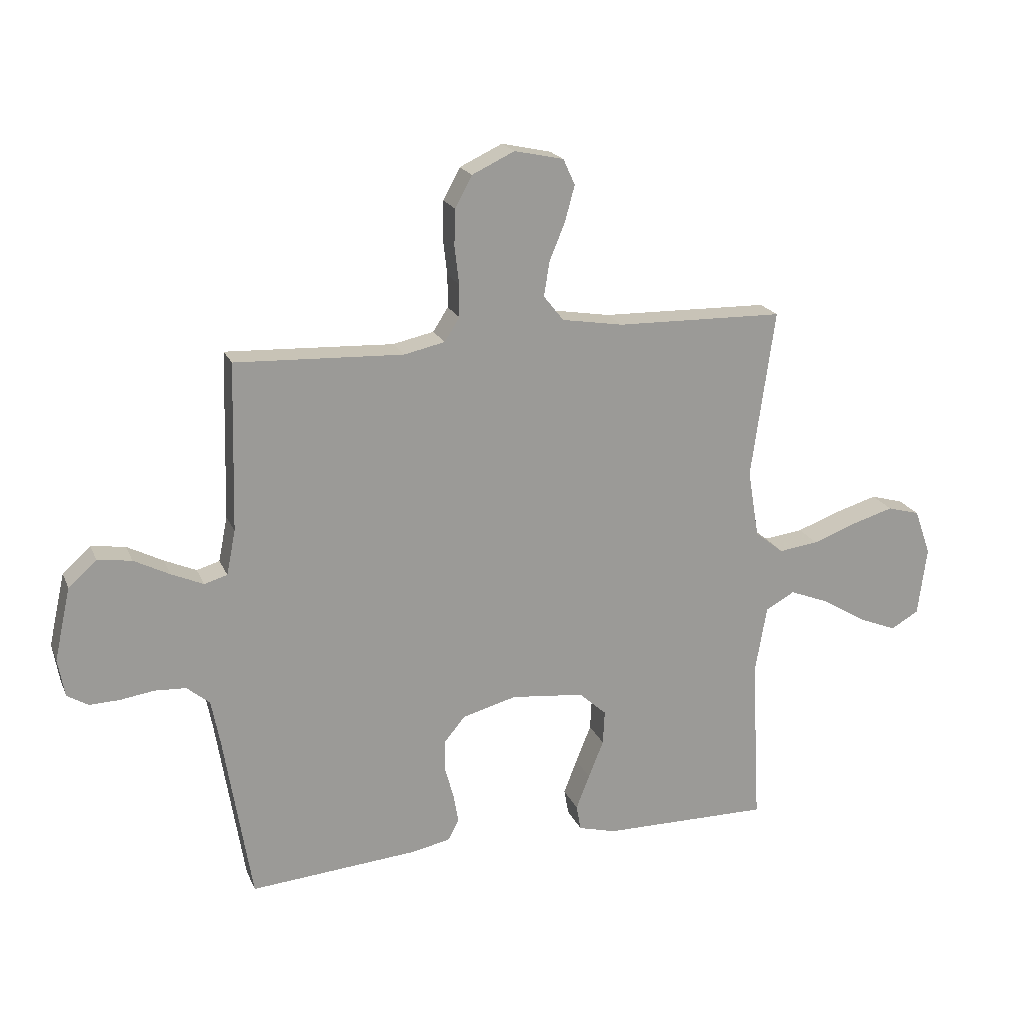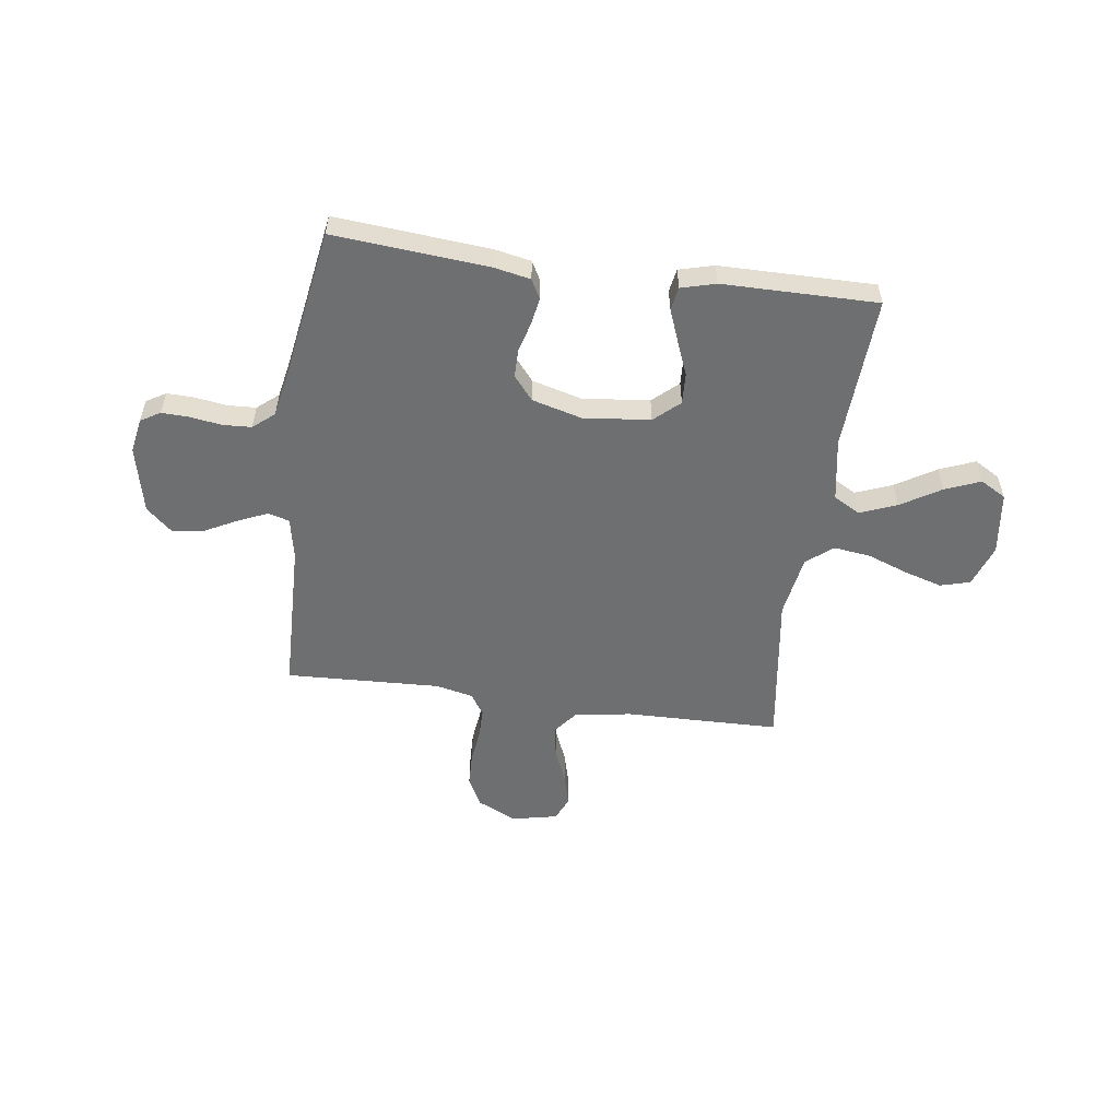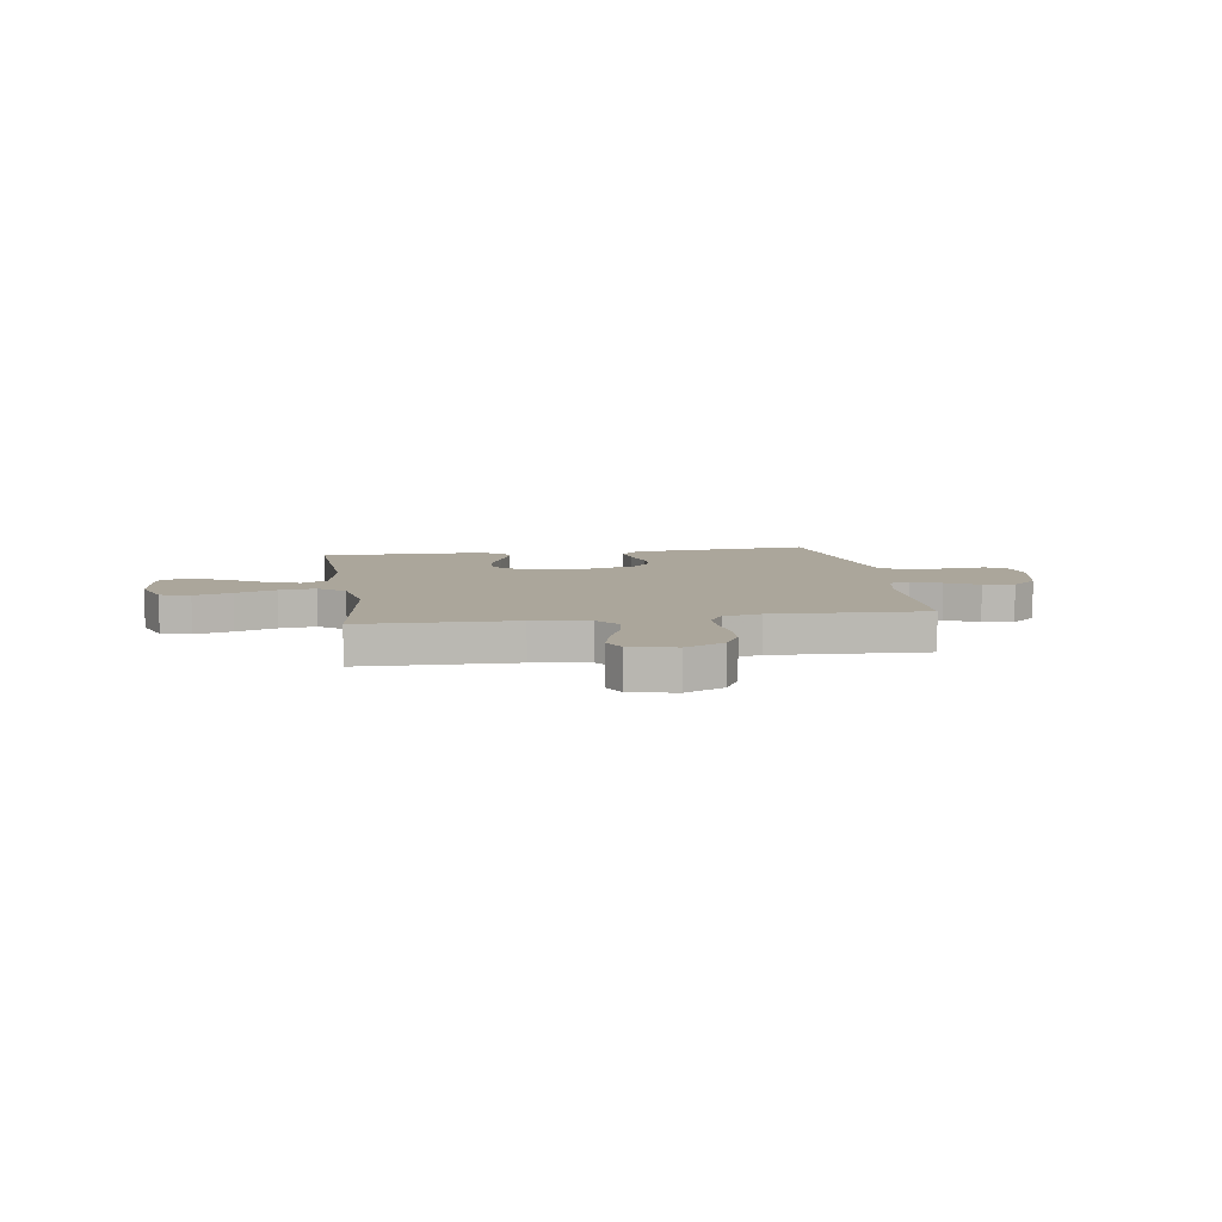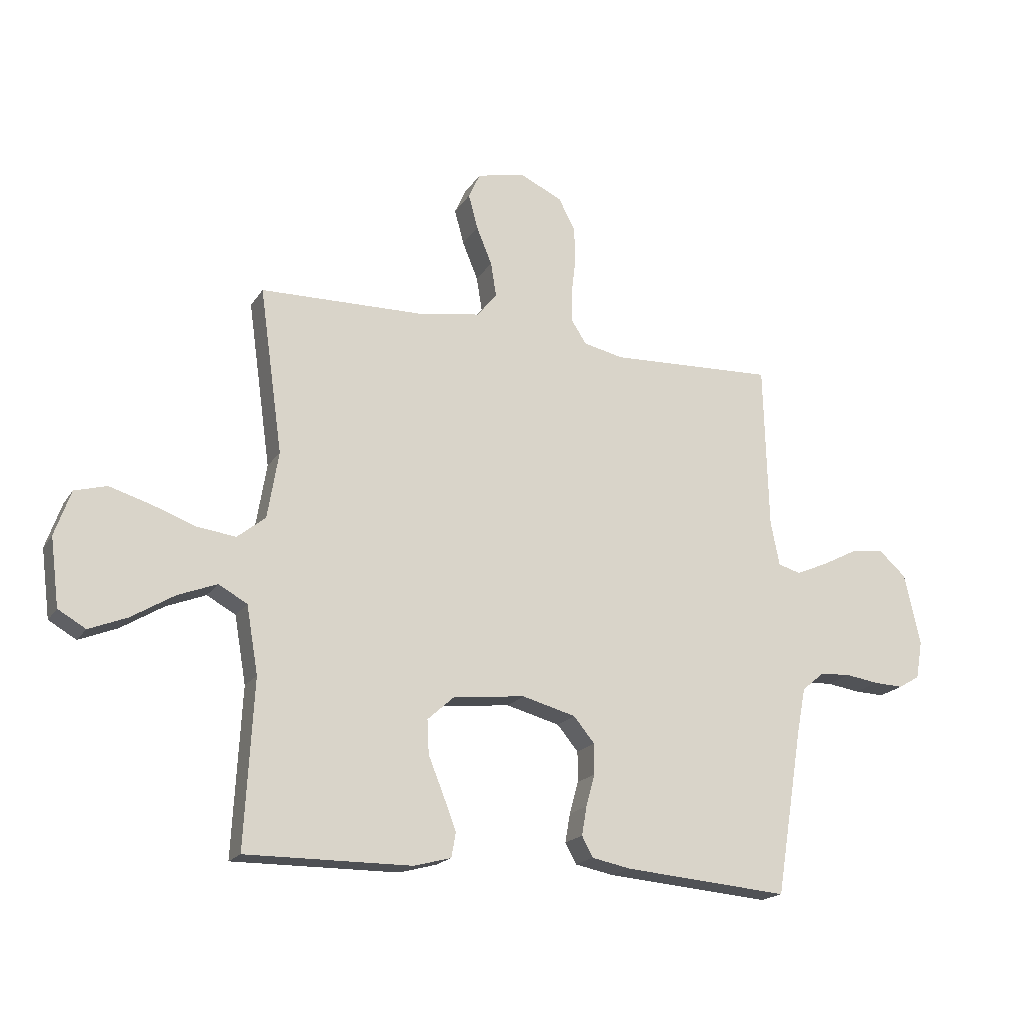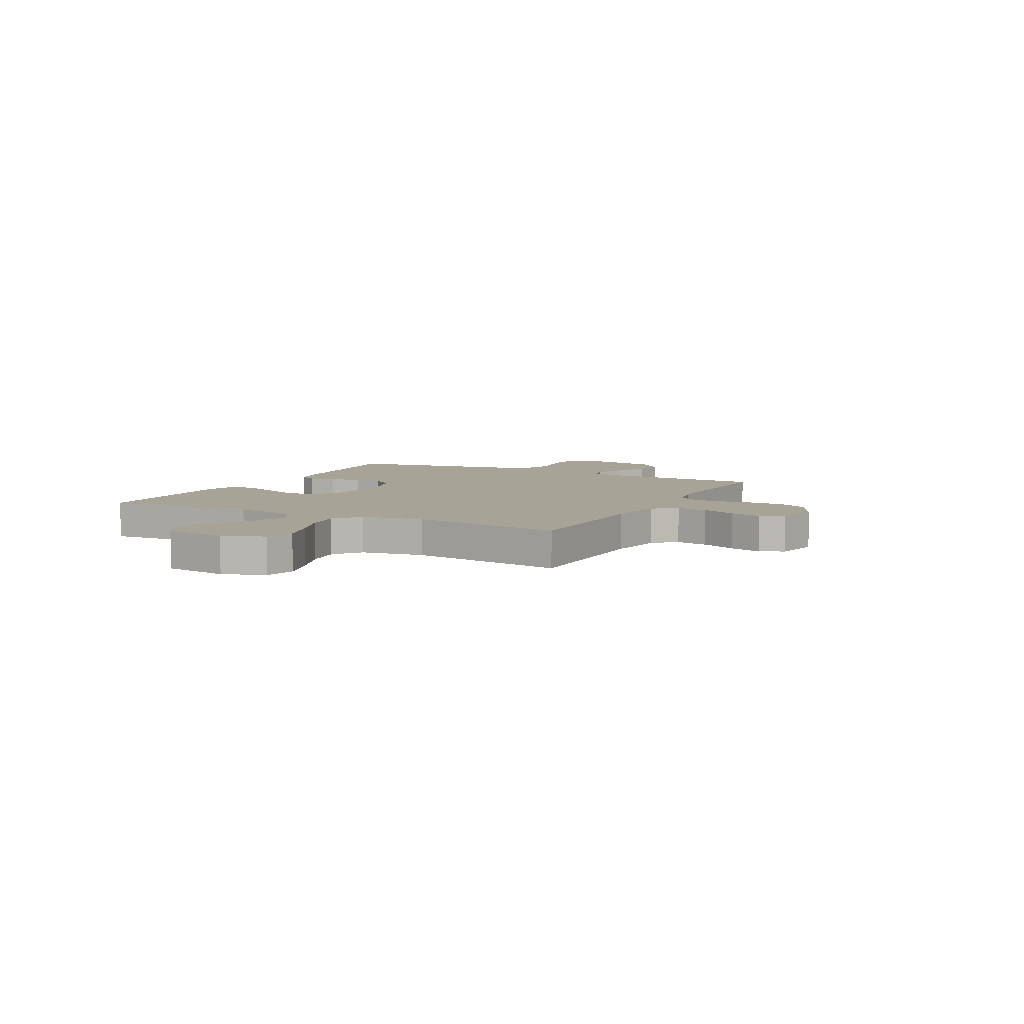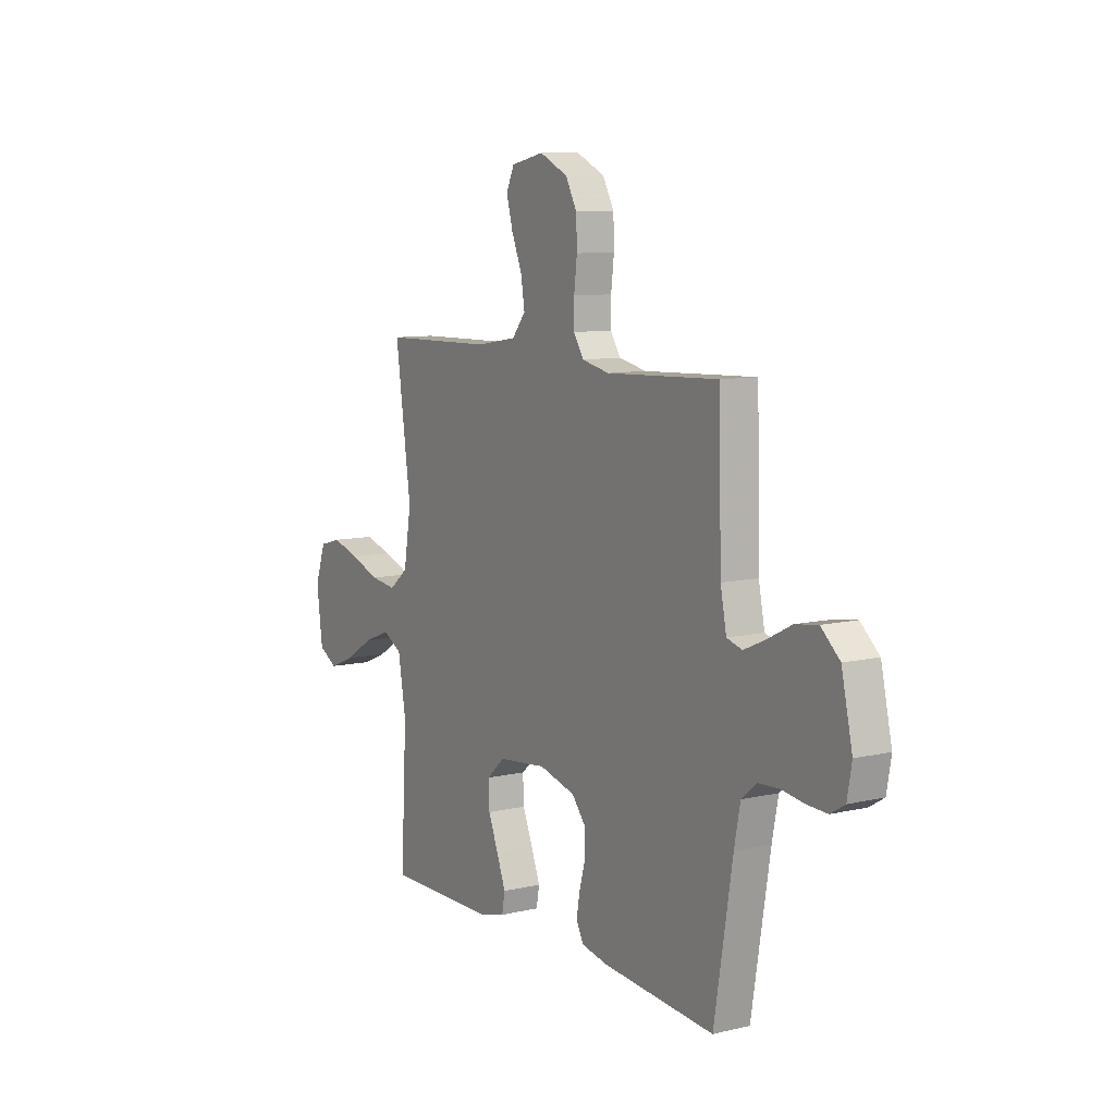
<metadata>
{"format":"obj","ext":"obj","renderer":"f3d","projection":"perspective","resolution":1024,"background":"white","views":[{"elev":19.9,"azim":161.7,"up":"+Z"},{"elev":-54.5,"azim":172.1,"up":"+Y"},{"elev":7.9,"azim":-8.8,"up":"+Y"},{"elev":-18.9,"azim":-23.1,"up":"+Z"},{"elev":6.7,"azim":-62.7,"up":"+Y"},{"elev":9.2,"azim":58.3,"up":"+Z"}]}
</metadata>
<code>
v 0.5 0.07 0.5
v 0.508 0.07 0.2
v 0.524 0.07 0.12
v 0.565 0.07 0.108
v 0.622 0.07 0.133
v 0.686 0.07 0.166
v 0.747 0.07 0.175
v 0.797 0.07 0.13
v 0.826 0.07 0
v 0.814 0.07 -0.068
v 0.776 0.07 -0.091
v 0.722 0.07 -0.089
v 0.662 0.07 -0.08
v 0.606 0.07 -0.083
v 0.565 0.07 -0.117
v 0.549 0.07 -0.2
v 0.5 0.07 -0.5
v 0.2 0.07 -0.475
v 0.13 0.07 -0.461
v 0.11 0.07 -0.424
v 0.119 0.07 -0.372
v 0.135 0.07 -0.314
v 0.135 0.07 -0.259
v 0.097 0.07 -0.213
v 0 0.07 -0.187
v -0.13 0.07 -0.201
v -0.179 0.07 -0.245
v -0.176 0.07 -0.306
v -0.149 0.07 -0.373
v -0.125 0.07 -0.435
v -0.133 0.07 -0.48
v -0.2 0.07 -0.498
v -0.5 0.07 -0.5
v -0.484 0.07 -0.2
v -0.505 0.07 -0.078
v -0.557 0.07 -0.049
v -0.628 0.07 -0.077
v -0.705 0.07 -0.124
v -0.774 0.07 -0.152
v -0.824 0.07 -0.123
v -0.84 0.07 0
v -0.811 0.07 0.082
v -0.753 0.07 0.098
v -0.679 0.07 0.076
v -0.6 0.07 0.047
v -0.529 0.07 0.038
v -0.478 0.07 0.079
v -0.458 0.07 0.2
v -0.5 0.07 0.5
v -0.2 0.07 0.506
v -0.09 0.07 0.524
v -0.054 0.07 0.569
v -0.064 0.07 0.631
v -0.092 0.07 0.699
v -0.109 0.07 0.762
v -0.088 0.07 0.808
v 0 0.07 0.827
v 0.076 0.07 0.791
v 0.106 0.07 0.735
v 0.108 0.07 0.67
v 0.1 0.07 0.603
v 0.1 0.07 0.545
v 0.127 0.07 0.503
v 0.2 0.07 0.487
v 0.5 0 0.5
v 0.508 0 0.2
v 0.524 0 0.12
v 0.565 0 0.108
v 0.622 0 0.133
v 0.686 0 0.166
v 0.747 0 0.175
v 0.797 0 0.13
v 0.826 0 0
v 0.814 0 -0.068
v 0.776 0 -0.091
v 0.722 0 -0.089
v 0.662 0 -0.08
v 0.606 0 -0.083
v 0.565 0 -0.117
v 0.549 0 -0.2
v 0.5 0 -0.5
v 0.2 0 -0.475
v 0.13 0 -0.461
v 0.11 0 -0.424
v 0.119 0 -0.372
v 0.135 0 -0.314
v 0.135 0 -0.259
v 0.097 0 -0.213
v 0 0 -0.187
v -0.13 0 -0.201
v -0.179 0 -0.245
v -0.176 0 -0.306
v -0.149 0 -0.373
v -0.125 0 -0.435
v -0.133 0 -0.48
v -0.2 0 -0.498
v -0.5 0 -0.5
v -0.484 0 -0.2
v -0.505 0 -0.078
v -0.557 0 -0.049
v -0.628 0 -0.077
v -0.705 0 -0.124
v -0.774 0 -0.152
v -0.824 0 -0.123
v -0.84 0 0
v -0.811 0 0.082
v -0.753 0 0.098
v -0.679 0 0.076
v -0.6 0 0.047
v -0.529 0 0.038
v -0.478 0 0.079
v -0.458 0 0.2
v -0.5 0 0.5
v -0.2 0 0.506
v -0.09 0 0.524
v -0.054 0 0.569
v -0.064 0 0.631
v -0.092 0 0.699
v -0.109 0 0.762
v -0.088 0 0.808
v 0 0 0.827
v 0.076 0 0.791
v 0.106 0 0.735
v 0.108 0 0.67
v 0.1 0 0.603
v 0.1 0 0.545
v 0.127 0 0.503
v 0.2 0 0.487
f 58 59 60 61
f 58 61 62
f 57 58 62
f 56 57 62
f 53 54 55 56
f 52 53 56 62
f 51 52 62 63
f 48 49 50
f 47 48 50 51
f 42 43 44 45
f 40 41 42 45
f 40 45 46
f 37 38 39 40
f 36 37 40 46
f 35 36 46 47
f 31 32 33 34
f 28 29 30 31
f 28 31 34 35
f 19 20 21 22
f 17 18 19 22
f 16 17 22 23
f 15 16 23 24
f 10 11 12 13
f 10 13 14
f 9 10 14
f 8 9 14
f 5 6 7 8
f 4 5 8 14
f 3 4 14 15
f 64 1 2
f 27 28 35 47
f 26 27 47 51
f 25 26 51 63
f 24 25 63 64
f 15 24 64
f 2 3 15 64
f 125 124 123 122
f 126 125 122
f 126 122 121
f 126 121 120
f 120 119 118 117
f 126 120 117 116
f 127 126 116 115
f 114 113 112
f 115 114 112 111
f 109 108 107 106
f 109 106 105 104
f 110 109 104
f 104 103 102 101
f 110 104 101 100
f 111 110 100 99
f 98 97 96 95
f 95 94 93 92
f 99 98 95 92
f 86 85 84 83
f 86 83 82 81
f 87 86 81 80
f 88 87 80 79
f 77 76 75 74
f 78 77 74
f 78 74 73
f 78 73 72
f 72 71 70 69
f 78 72 69 68
f 79 78 68 67
f 66 65 128
f 111 99 92 91
f 115 111 91 90
f 127 115 90 89
f 128 127 89 88
f 128 88 79
f 128 79 67 66
f 1 65 66 2
f 2 66 67 3
f 3 67 68 4
f 4 68 69 5
f 5 69 70 6
f 6 70 71 7
f 7 71 72 8
f 8 72 73 9
f 9 73 74 10
f 10 74 75 11
f 11 75 76 12
f 12 76 77 13
f 13 77 78 14
f 14 78 79 15
f 15 79 80 16
f 16 80 81 17
f 17 81 82 18
f 18 82 83 19
f 19 83 84 20
f 20 84 85 21
f 21 85 86 22
f 22 86 87 23
f 23 87 88 24
f 24 88 89 25
f 25 89 90 26
f 26 90 91 27
f 27 91 92 28
f 28 92 93 29
f 29 93 94 30
f 30 94 95 31
f 31 95 96 32
f 32 96 97 33
f 33 97 98 34
f 34 98 99 35
f 35 99 100 36
f 36 100 101 37
f 37 101 102 38
f 38 102 103 39
f 39 103 104 40
f 40 104 105 41
f 41 105 106 42
f 42 106 107 43
f 43 107 108 44
f 44 108 109 45
f 45 109 110 46
f 46 110 111 47
f 47 111 112 48
f 48 112 113 49
f 49 113 114 50
f 50 114 115 51
f 51 115 116 52
f 52 116 117 53
f 53 117 118 54
f 54 118 119 55
f 55 119 120 56
f 56 120 121 57
f 57 121 122 58
f 58 122 123 59
f 59 123 124 60
f 60 124 125 61
f 61 125 126 62
f 62 126 127 63
f 63 127 128 64
f 64 128 65 1

</code>
